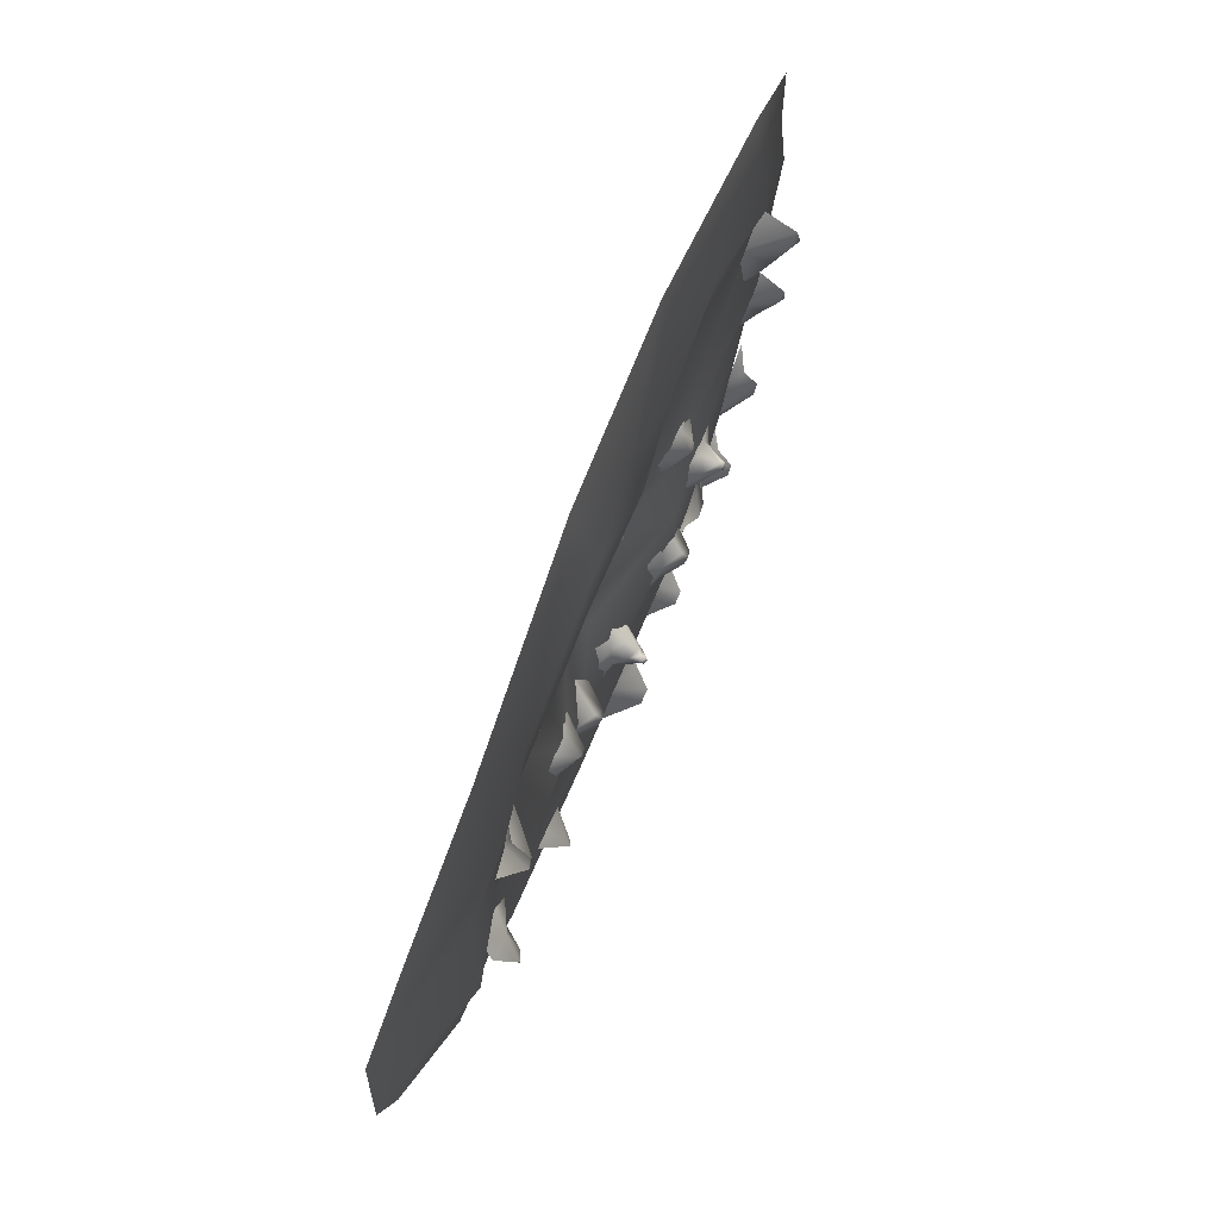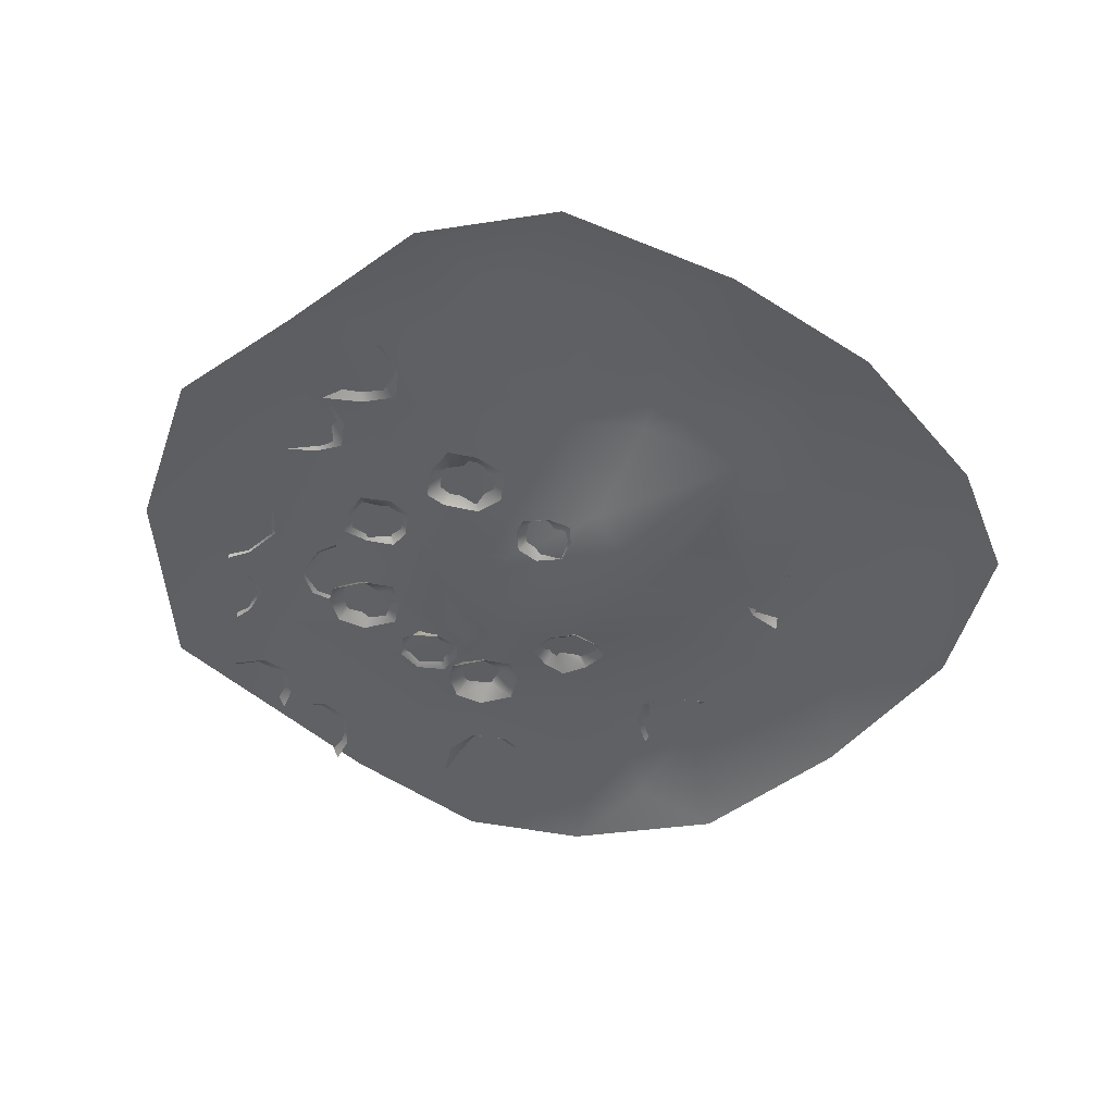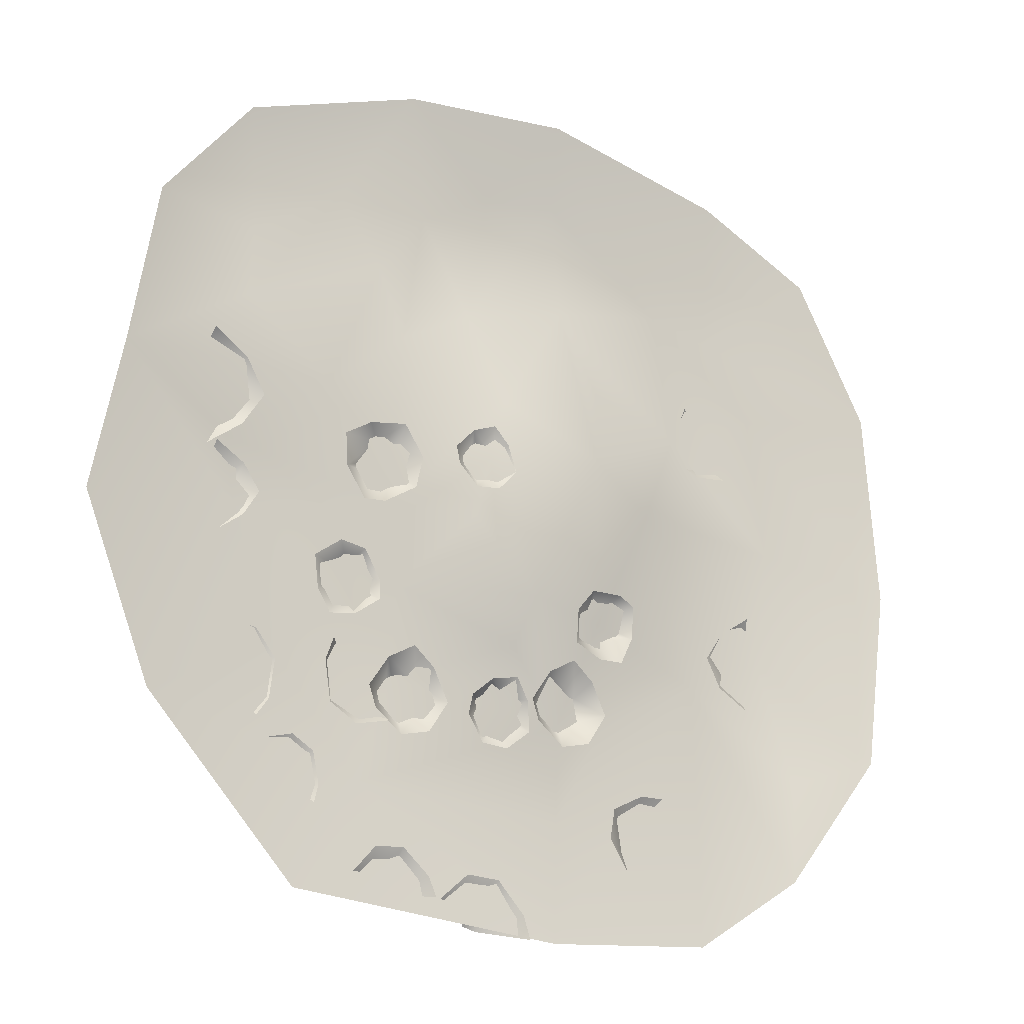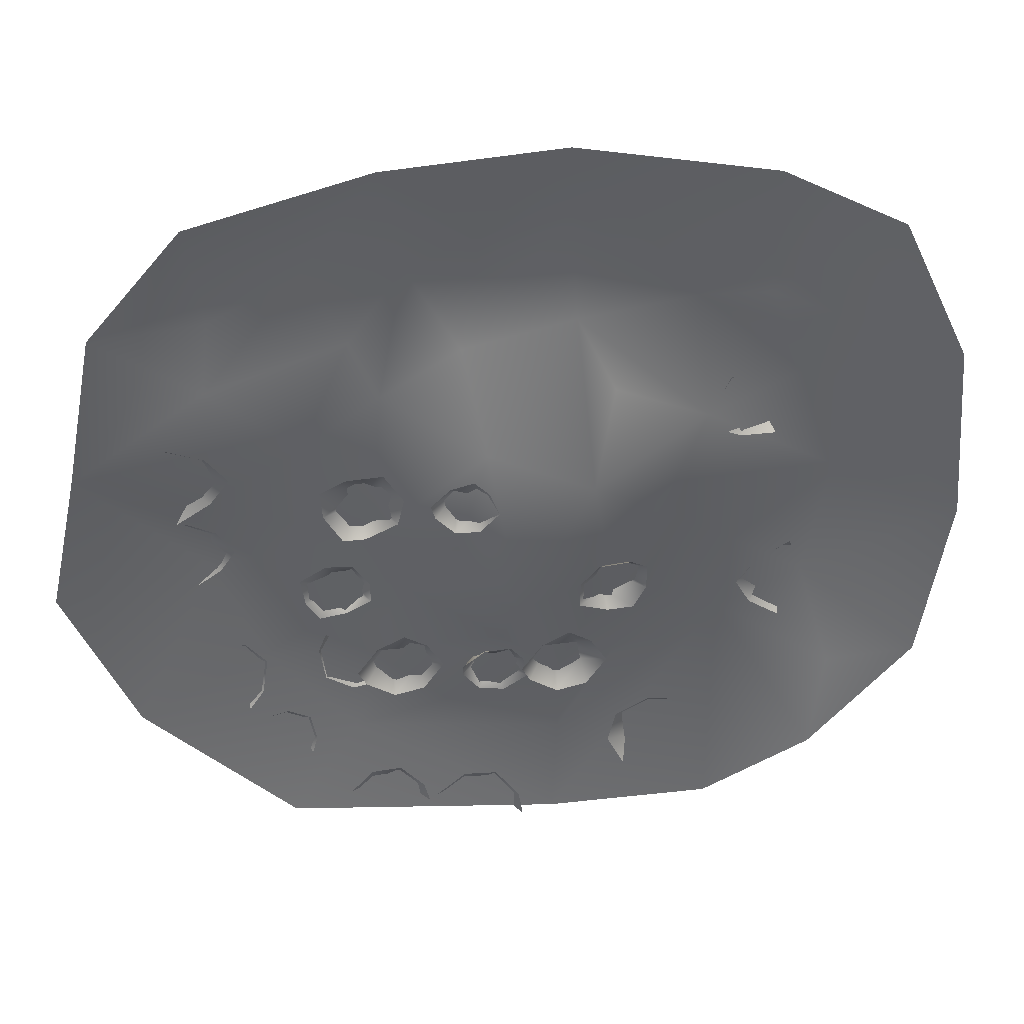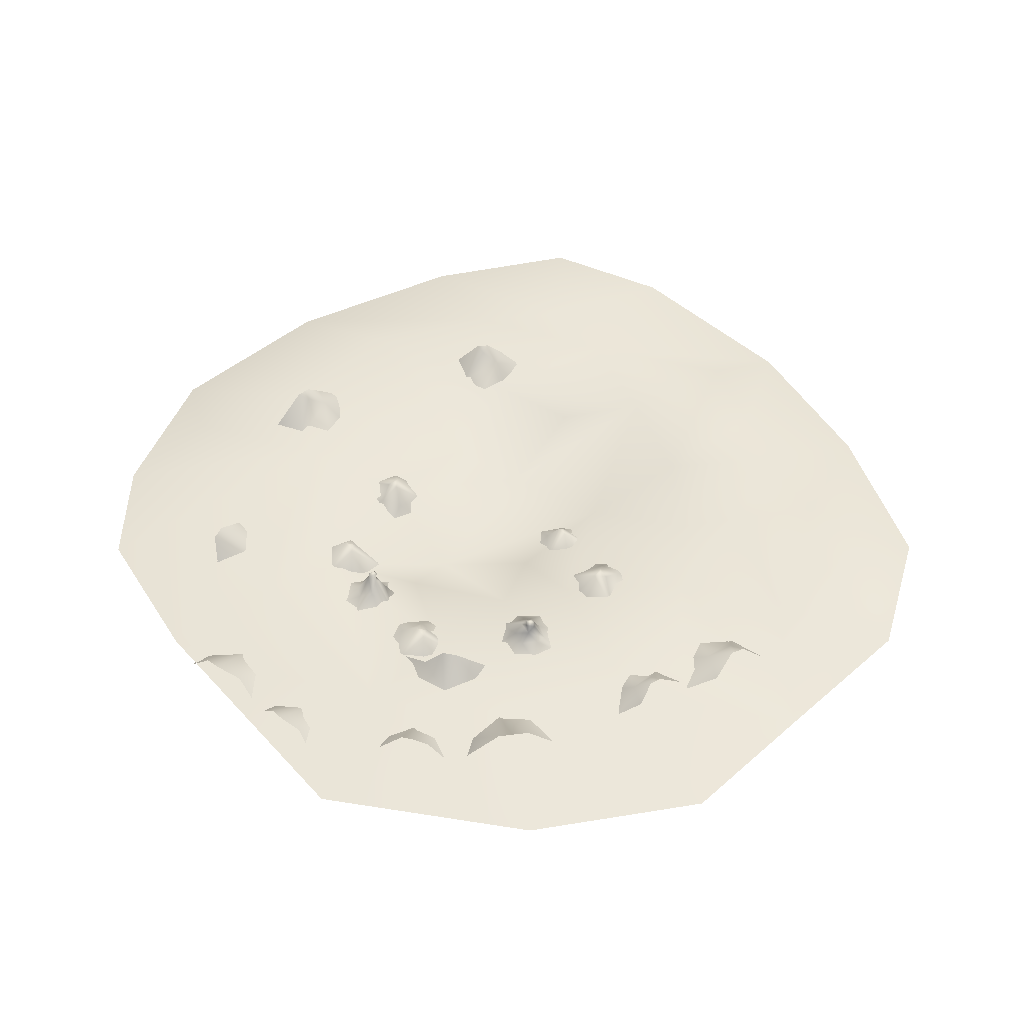
<metadata>
{"format":"obj","ext":"obj","renderer":"f3d","projection":"perspective","resolution":1024,"background":"white","views":[{"elev":74.9,"azim":111.0,"up":"+Z"},{"elev":-43.6,"azim":-39.8,"up":"+Y"},{"elev":-15.7,"azim":-32.7,"up":"+Z"},{"elev":40.6,"azim":-9.2,"up":"+Z"},{"elev":47.7,"azim":-122.1,"up":"+Y"}]}
</metadata>
<code>
g NewMesh_tris_334
v 23.21 -2.877 30.54
v 45.79 1.401 12.34
v 49.8 3.47 29.86
v 30.16 0.1988 43.83
v 13.48 -4.741 36.7
v 33.4 0.9062 7.189
v 50.77 -0.5407 -5.464
v 62.98 -3.78 -1.706
v 17.39 1.382 14.65
v 67.09 -2.772 24.1
v 48.39 -2.946 -20.16
v 32.72 -1.493 -30.05
v 8.753 -0.2702 -30.72
v 9.725 0.7675 -14.19
v 17.65 0.3013 0.4591
v 9.325 -0.09353 -1.153
v -20.51 2.592 -10.93
v 3.169 -4.711 15.92
v -1.206 -3.519 43.41
v 11.8 2.164 60.78
v 17.11 0.9461 49.22
v 0.6638 -2.629 8.933
v -14.55 3.222 16.87
v -15.45 2.965 3.603
v -33.27 2.735 5.585
v -39.7 2.76 23.84
v -52.02 0.306 -2.083
v -30.79 0.491 -25.61
v -61.5 -0.008032 22.45
v -56.95 0.0417 43.27
v -3.827 2.522 57.34
v -15.18 1.15 51.67
v 10.84 3.04 77.37
v -1.049 2.041 75.67
v -11.2 2.962 70.84
v -14.43 0.1532 87.69
v 10.13 -0.18 89.04
v -24.55 2.916 71.45
v -39.23 1.519 80.64
v -19.03 1.217 61.1
v -37.08 4.336 64.11
v 28.2 1.75 63.2
v 45.66 1.852 49.77
v 38.48 3.107 61.57
v 37.85 0.2627 82.48
v 64.67 -2.662 52.12
v -38.38 2.728 53.96
v -26.06 2.131 43.5
v -52.5 0.8699 65.51
v -40.72 3.612 33.73
v 55.11 -0.5709 72.98
v -16.81 1.621 27.26
v -5.434 -2.486 26.68
v -0.6667 3.817 1.766
v 0.1849 4.194 1.466
v 1.014 3.077 1.565
v -0.525 1.916 2.682
v -4.824 -0.9835 1.983
v -0.7693 4.355 0.9409
v -1.625 2.773 -0.3332
v -4.78 0.1645 -0.5114
v 0.2934 4.561 0.1921
v -0.06595 1.536 -1.714
v 1.066 0.5872 2.276
v 2.25 1.342 0.5053
v -1.554 -0.9193 4.473
v -2.282 0.5895 -4.181
v 1.425 0.287 -4.714
v 1.949 1.024 -1.218
v 4.941 0.02811 -2.127
v 0.9652 4.322 0.6521
v 1.014 3.077 1.565
v 2.25 1.342 0.5053
v 2.165 -1.314 4.995
v 4.15 -0.6968 2.075
v 0.7354 5.047 0.6223
v 0.8169 4.82 1.577
v 0.3632 5.363 1.166
v 0.1849 4.194 1.466
v -0.02747 5.079 1.553
v 0.3632 5.363 1.166
v -0.05144 5.133 0.5904
v -0.02747 5.079 1.553
v 0.3632 5.363 1.166
v 4.941 0.02811 -2.127
v -21.77 5.73 15.54
v -22.62 5.968 15.96
v -23.53 5.2 15.69
v -22.03 4.521 14.24
v -17.65 2.237 14.15
v -21.6 5.977 16.47
v -20.71 4.613 17.42
v -17.53 2.648 16.92
v -22.66 6.023 17.33
v -22.31 3.527 18.67
v -23.71 3.532 14.48
v -24.82 3.803 16.5
v -21.15 2.762 11.81
v -19.92 2.394 20.87
v -23.75 2.163 21.56
v -24.44 3.283 18.17
v -27.53 2.478 19.07
v -23.39 5.941 16.86
v -23.53 5.2 15.69
v -24.82 3.803 16.5
v -25.05 2.641 11.4
v -26.94 2.639 14.61
v -23.12 6.451 17.01
v -23.26 6.449 16
v -22.75 6.761 16.5
v -22.62 5.968 15.96
v -22.38 6.613 16.03
v -22.75 6.761 16.5
v -22.3 6.492 17.02
v -22.38 6.613 16.03
v -22.75 6.761 16.5
v -27.53 2.478 19.07
v 12.56 -0.5282 11.3
v 15.1 -1.116 18.92
v 20.61 0.1175 9.37
v 14.36 0.877 14.04
v 16.78 -0.05007 9.431
v 17.92 2.864 13.96
v 17.38 3.463 14.76
v 19.85 -0.7172 18.91
v 12.44 -1.166 15.93
v 17.96 3.198 15.66
v 22.33 -0.5856 17.55
v 16.45 1.515 11.97
v 22.35 0.02945 13
v 16.53 3.158 14.64
v 16.45 1.515 11.97
v 12.56 -0.5282 11.3
v 17.92 2.864 13.96
v 16.45 -1.659 1
v 9.099 -1.912 -4.082
v 10.66 -2.566 8.109
v 12.9 0.08611 0.0765
v 13.99 -2.067 5.501
v 9.691 1.882 2.889
v 9.58 2.819 1.955
v 4.92 -2.288 -0.8608
v 13.46 -1.855 -3.241
v 8.48 2.494 1.51
v 3.664 -2.743 1.973
v 12.44 0.2388 3.386
v 6.675 -2.547 6.076
v 10.43 2.582 1.442
v 12.44 0.2388 3.386
v 16.45 -1.659 1
v 9.691 1.882 2.889
v 0.2618 -3.941 33.34
v -5.863 -3.595 30.43
v -3.237 -3.956 39.39
v -2.339 -2.269 33.01
v -1.045 -3.929 37.02
v -4.224 -0.4968 35.44
v -4.341 0.2273 34.72
v -8.604 -3.433 33.36
v -2.506 -3.927 30.53
v -5.244 0.06146 34.53
v -9.225 -3.607 35.65
v -2.261 -2.026 35.54
v -6.455 -3.628 38.35
v -3.794 -0.04871 34.24
v -2.261 -2.026 35.54
v 0.2618 -3.941 33.34
v -4.224 -0.4968 35.44
v -15.21 0.1598 38.78
v -13.45 0.08259 30.01
v -24.03 0.8955 36.25
v -15.5 1.545 35.23
v -20.31 0.6267 38.28
v -19.06 3.362 33.46
v -18.13 3.892 33.03
v -18.05 0.5819 27.44
v -12.53 -0.1829 34.35
v -18.19 3.725 31.83
v -21.17 0.7167 27.39
v -18.67 2.068 36.12
v -23.72 1.041 31.78
v -17.36 3.597 33.6
v -18.67 2.068 36.12
v -15.21 0.1598 38.78
v -19.06 3.362 33.46
v -7.408 1.327 0.8444
v -14.76 1.086 -4.237
v -13.2 0.4354 7.954
v -10.95 2.939 -0.08697
v -9.871 0.9212 5.345
v -14.15 4.584 2.717
v -14.26 5.458 1.779
v -18.94 0.7085 -1.016
v -10.39 1.151 -3.396
v -15.36 5.154 1.335
v -20.19 0.2703 1.819
v -11.41 3.066 3.221
v -17.18 0.4469 5.921
v -13.41 5.243 1.268
v -11.41 3.066 3.221
v -7.408 1.327 0.8444
v -14.15 4.584 2.717
v 35.89 0.1713 11.89
v 41.16 2.734 14.29
v 38.7 0.3637 15.68
v 38.15 0.2807 7.726
v 41.83 4.569 11.46
v 43.57 0.3941 18.68
v 44.72 2.353 15.02
v 43.43 5.177 12.4
v 43.28 5.061 10.42
v 42.62 -0.009479 4.75
v -36.27 2.164 26.3
v -40.73 4.489 24.04
v -38.47 2.338 22.88
v -38.57 2.263 29.9
v -41.54 6.155 26.52
v -42.54 2.366 20.12
v -43.83 4.143 23.31
v -42.88 6.706 25.65
v -42.89 6.601 27.4
v -42.73 2 32.41
v -36.2 1.579 39.61
v -42.02 4.624 37.12
v -39 2.253 35.31
v -39.13 0.9411 44.16
v -43.15 6.247 40.53
v -44.17 2.513 31.78
v -45.93 4.124 36.11
v -44.89 7.009 39.51
v -44.9 6.573 41.7
v -44.42 -0.0798 47.23
v 31.18 0.4626 41.06
v 33.71 2.788 45.37
v 31.18 0.6372 45.12
v 35.06 0.5619 39.27
v 35.73 4.454 43.72
v 33.1 0.6649 49.65
v 35.92 2.442 47.66
v 36.39 5.005 45.18
v 37.34 4.9 43.71
v 39.92 0.2986 39.42
v 23.55 3.515 -14.84
v 26.65 -0.7078 -9.683
v 23.43 -0.402 -9.514
v 18.45 -0.7999 -11.73
v 22.54 3.178 -16.55
v 20.26 0.1881 -17.54
v 17.1 -1.738 -16.01
v 19.51 -2.383 -20.76
v -38.25 5.546 1.008
v -36.21 1.329 -3.825
v -34.15 1.881 -1.265
v -33.13 2.412 4.253
v -39.13 5.63 2.891
v -38.97 3.749 5.876
v -36.04 2.425 7.988
v -41.51 2.32 8.779
v -30.51 5.357 -11.33
v -27.56 1.182 -14.36
v -26.76 1.584 -11.9
v -27.55 1.815 -7.559
v -31.68 5.355 -10.19
v -32.32 3.219 -7.972
v -30.71 1.669 -5.624
v -34.94 1.605 -6.564
v -21.02 4.909 3.801
v -24.4 2.558 8.132
v -25.53 2.698 5.004
v -24.72 2.679 -0.5737
v -19.58 4.872 2.301
v -18.71 3.544 -0.3707
v -20.76 2.541 -3.161
v -15.33 2.563 -2.145
v -14.88 4.053 -25.12
v -10.29 -0.924 -25.73
v -11.05 -0.1913 -22.94
v -14.51 0.4941 -19.32
v -16.71 4.133 -24.77
v -18.78 1.91 -22.85
v -18.76 0.4332 -19.45
v -22.22 0.1404 -22.98
v -0.992 4.363 -29.28
v 4.055 -1.435 -30.54
v 3.591 -0.5392 -27.26
v 0.177 0.3658 -22.68
v -3.022 4.494 -28.63
v -5.141 2.015 -26.11
v -4.665 0.3741 -22.22
v -9.102 0.05033 -25.75
f 79 72 77
f 79 77 80
f 80 77 81
f 66 74 64
f 66 64 57
f 57 64 56
f 57 56 54
f 54 56 55
f 54 55 59
f 59 55 83
f 59 83 82
f 82 83 84
f 64 74 75
f 64 75 65
f 65 75 85
f 111 104 109
f 111 109 112
f 112 109 113
f 98 106 96
f 98 96 89
f 89 96 88
f 89 88 86
f 86 88 87
f 86 87 91
f 91 87 115
f 91 115 114
f 114 115 116
f 96 106 107
f 96 107 97
f 97 107 117
f 122 133 129
f 122 129 120
f 120 129 130
f 139 150 146
f 139 146 137
f 137 146 147
f 156 167 163
f 156 163 154
f 154 163 164
f 173 184 180
f 173 180 171
f 171 180 181
f 190 201 197
f 190 197 188
f 188 197 198
f 208 209 204
f 204 209 210
f 204 210 207
f 207 210 211
f 207 211 206
f 206 211 212
f 218 219 214
f 214 219 220
f 214 220 217
f 217 220 221
f 217 221 216
f 216 221 222
f 228 229 224
f 224 229 230
f 224 230 227
f 227 230 231
f 227 231 226
f 226 231 232
f 238 239 234
f 234 239 240
f 234 240 237
f 237 240 241
f 237 241 236
f 236 241 242
f 247 248 246
f 247 246 243
f 243 246 245
f 243 245 244
f 248 250 249
f 248 249 246
f 255 256 254
f 255 254 251
f 251 254 253
f 251 253 252
f 256 258 257
f 256 257 254
f 263 264 262
f 263 262 259
f 259 262 261
f 259 261 260
f 264 266 265
f 264 265 262
f 271 272 270
f 271 270 267
f 267 270 269
f 267 269 268
f 272 274 273
f 272 273 270
f 279 280 278
f 279 278 275
f 275 278 277
f 275 277 276
f 280 282 281
f 280 281 278
f 287 288 286
f 287 286 283
f 283 286 285
f 283 285 284
f 288 290 289
f 288 289 286
f 12 13 6
f 12 6 11
f 11 6 7
f 11 7 8
f 8 7 2
f 8 2 10
f 10 2 3
f 10 3 43
f 43 3 4
f 43 4 42
f 42 4 20
f 42 20 33
f 33 20 31
f 33 31 34
f 34 31 35
f 34 35 36
f 36 35 38
f 36 38 39
f 39 38 41
f 39 41 49
f 49 41 47
f 49 47 30
f 30 47 48
f 30 48 50
f 50 48 52
f 50 52 26
f 26 52 23
f 26 23 25
f 25 23 24
f 25 24 17
f 17 24 16
f 17 16 14
f 14 16 15
f 14 15 6
f 6 15 9
f 6 9 1
f 1 9 5
f 1 5 4
f 4 5 21
f 4 21 20
f 20 21 5
f 20 5 19
f 19 5 18
f 19 18 53
f 53 18 23
f 53 23 52
f 13 28 17
f 17 28 27
f 17 27 25
f 25 27 26
f 30 50 26
f 30 26 29
f 29 26 27
f 34 36 37
f 34 37 33
f 33 37 42
f 46 10 43
f 46 43 44
f 44 43 42
f 44 42 45
f 45 42 37
f 51 46 44
f 51 44 45
f 78 77 76
f 78 76 82
f 82 76 62
f 82 62 59
f 59 62 60
f 59 60 58
f 58 60 61
f 56 64 65
f 54 59 58
f 54 58 57
f 57 58 66
f 67 61 60
f 67 60 63
f 63 60 62
f 63 62 69
f 69 62 71
f 69 71 72
f 72 71 77
f 73 70 69
f 69 70 68
f 69 68 63
f 63 68 67
f 69 72 73
f 110 109 108
f 110 108 114
f 114 108 94
f 114 94 91
f 91 94 92
f 91 92 90
f 90 92 93
f 88 96 97
f 86 91 90
f 86 90 89
f 89 90 98
f 99 93 92
f 99 92 95
f 95 92 94
f 95 94 101
f 101 94 103
f 101 103 104
f 104 103 109
f 105 102 101
f 101 102 100
f 101 100 95
f 95 100 99
f 101 104 105
f 125 128 127
f 125 127 119
f 119 127 131
f 119 131 121
f 121 131 132
f 121 132 118
f 121 118 126
f 121 126 119
f 130 129 123
f 130 123 127
f 127 123 124
f 127 124 131
f 131 124 134
f 131 134 132
f 128 130 127
f 142 145 144
f 142 144 136
f 136 144 148
f 136 148 138
f 138 148 149
f 138 149 135
f 138 135 143
f 138 143 136
f 147 146 140
f 147 140 144
f 144 140 141
f 144 141 148
f 148 141 151
f 148 151 149
f 145 147 144
f 159 162 161
f 159 161 153
f 153 161 165
f 153 165 155
f 155 165 166
f 155 166 152
f 155 152 160
f 155 160 153
f 164 163 157
f 164 157 161
f 161 157 158
f 161 158 165
f 165 158 168
f 165 168 166
f 162 164 161
f 176 179 178
f 176 178 170
f 170 178 182
f 170 182 172
f 172 182 183
f 172 183 169
f 172 169 177
f 172 177 170
f 181 180 174
f 181 174 178
f 178 174 175
f 178 175 182
f 182 175 185
f 182 185 183
f 179 181 178
f 193 196 195
f 193 195 187
f 187 195 199
f 187 199 189
f 189 199 200
f 189 200 186
f 189 186 194
f 189 194 187
f 198 197 191
f 198 191 195
f 195 191 192
f 195 192 199
f 199 192 202
f 199 202 200
f 196 198 195
f 205 208 204
f 205 204 203
f 203 204 206
f 215 218 214
f 215 214 213
f 213 214 216
f 225 228 224
f 225 224 223
f 223 224 226
f 235 238 234
f 235 234 233
f 233 234 236
f 4 3 1
f 1 3 2
f 1 2 6
f 6 2 7
f 14 6 13
f 14 13 17
f 9 15 16
f 9 16 18
f 18 16 22
f 18 22 23
f 23 22 24
f 5 9 18
f 24 22 16
f 47 41 38
f 47 38 40
f 40 38 35
f 40 35 32
f 32 35 31
f 32 31 19
f 19 31 20
f 19 53 52
f 19 52 32
f 32 52 48
f 32 48 40
f 40 48 47
f 76 77 71
f 76 71 62
f 108 109 103
f 108 103 94
f 206 204 207
f 216 214 217
f 226 224 227
f 236 234 237

</code>
